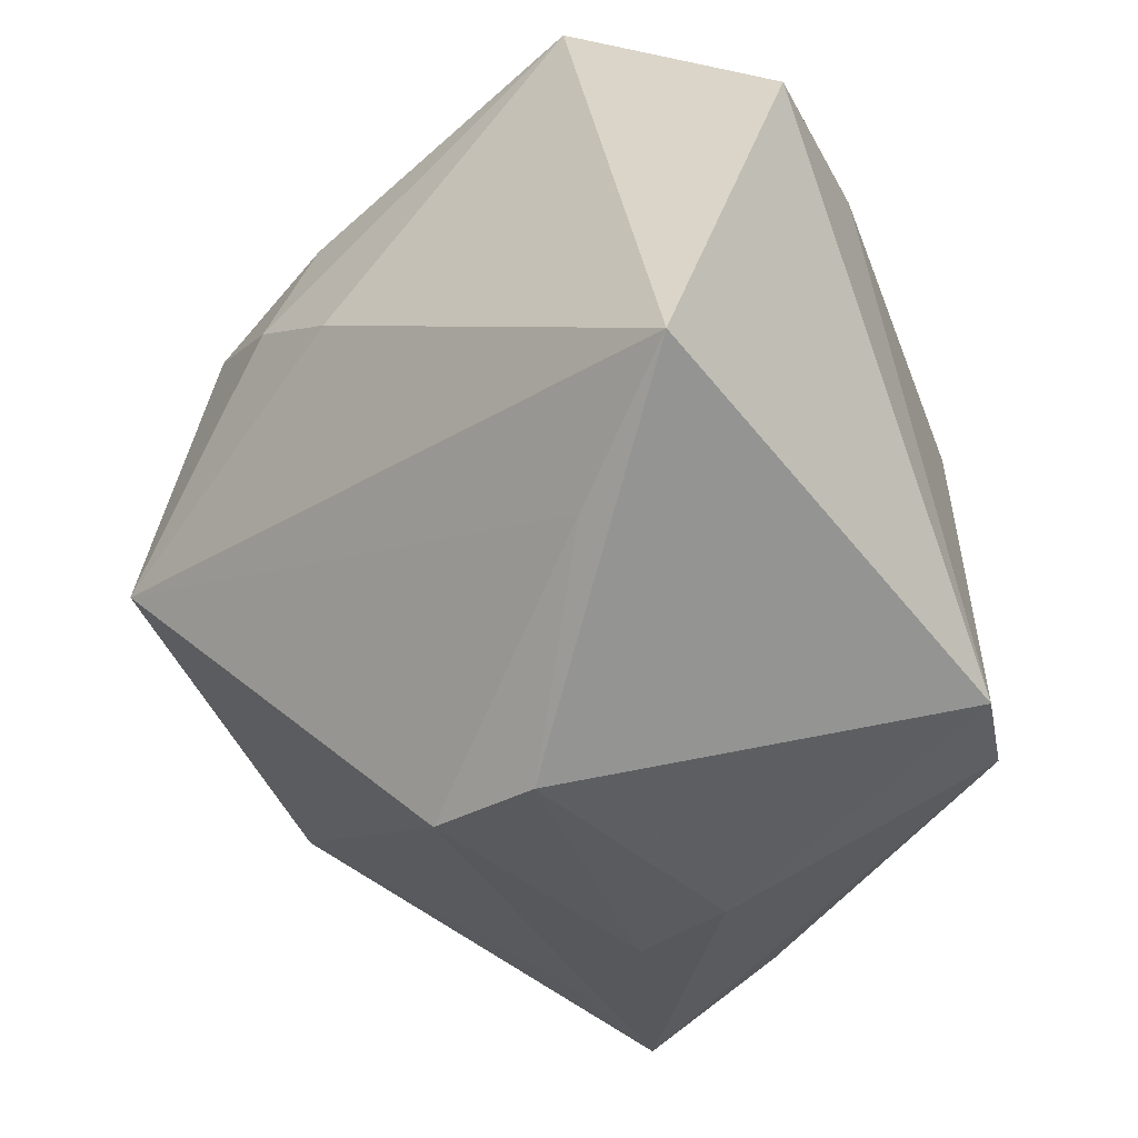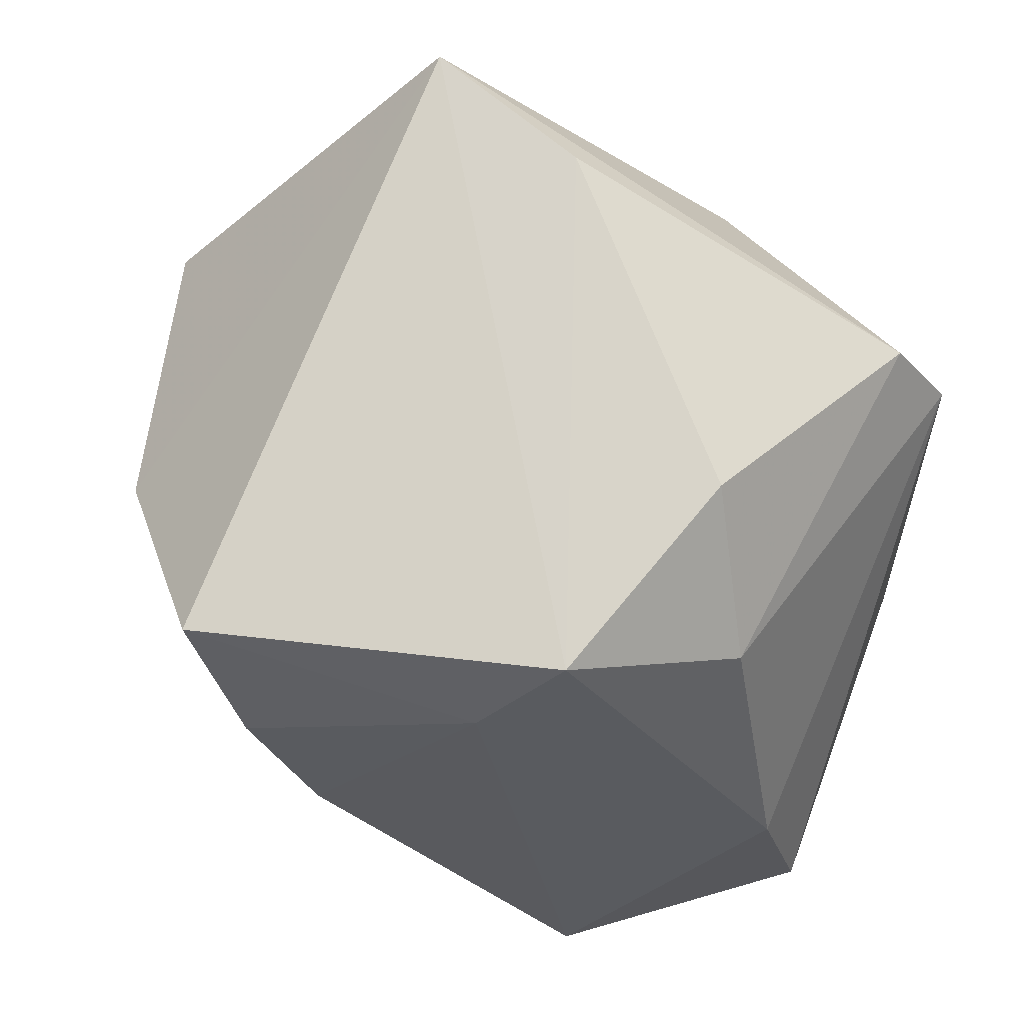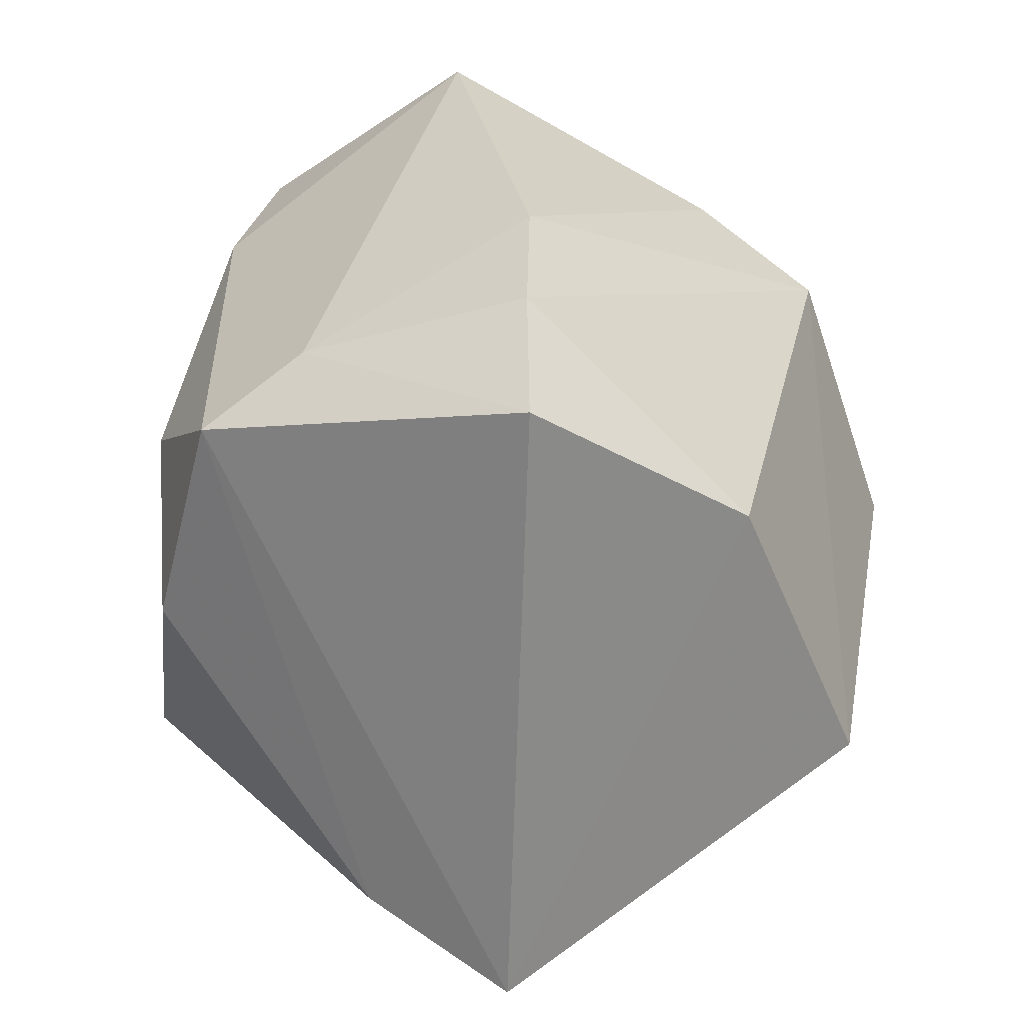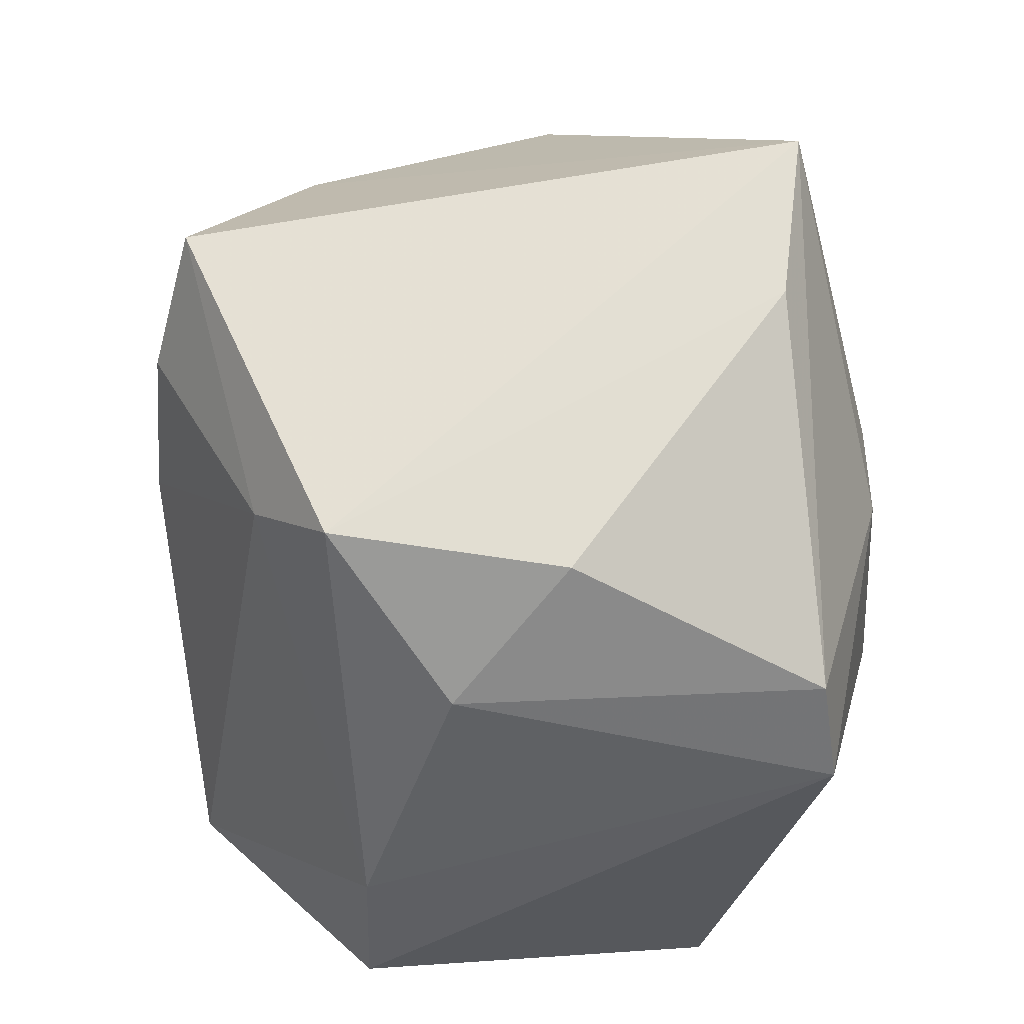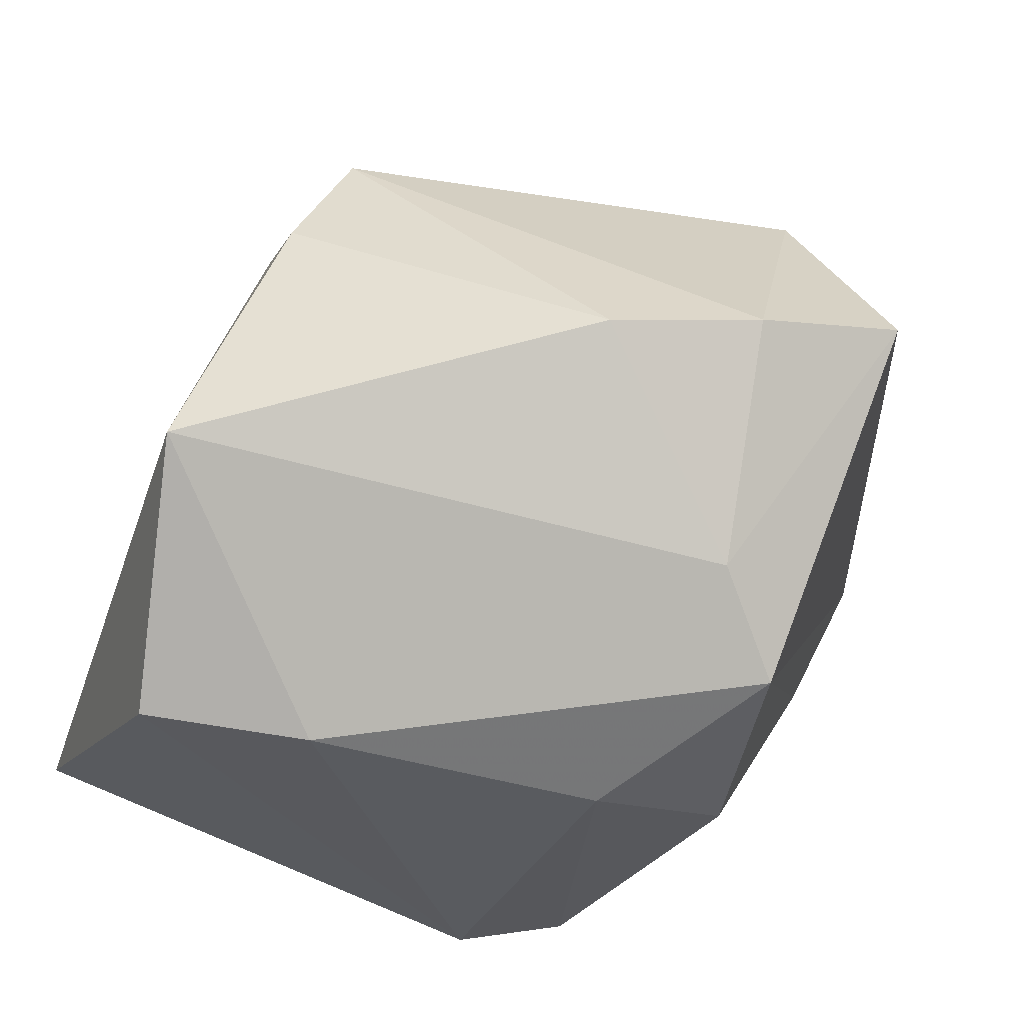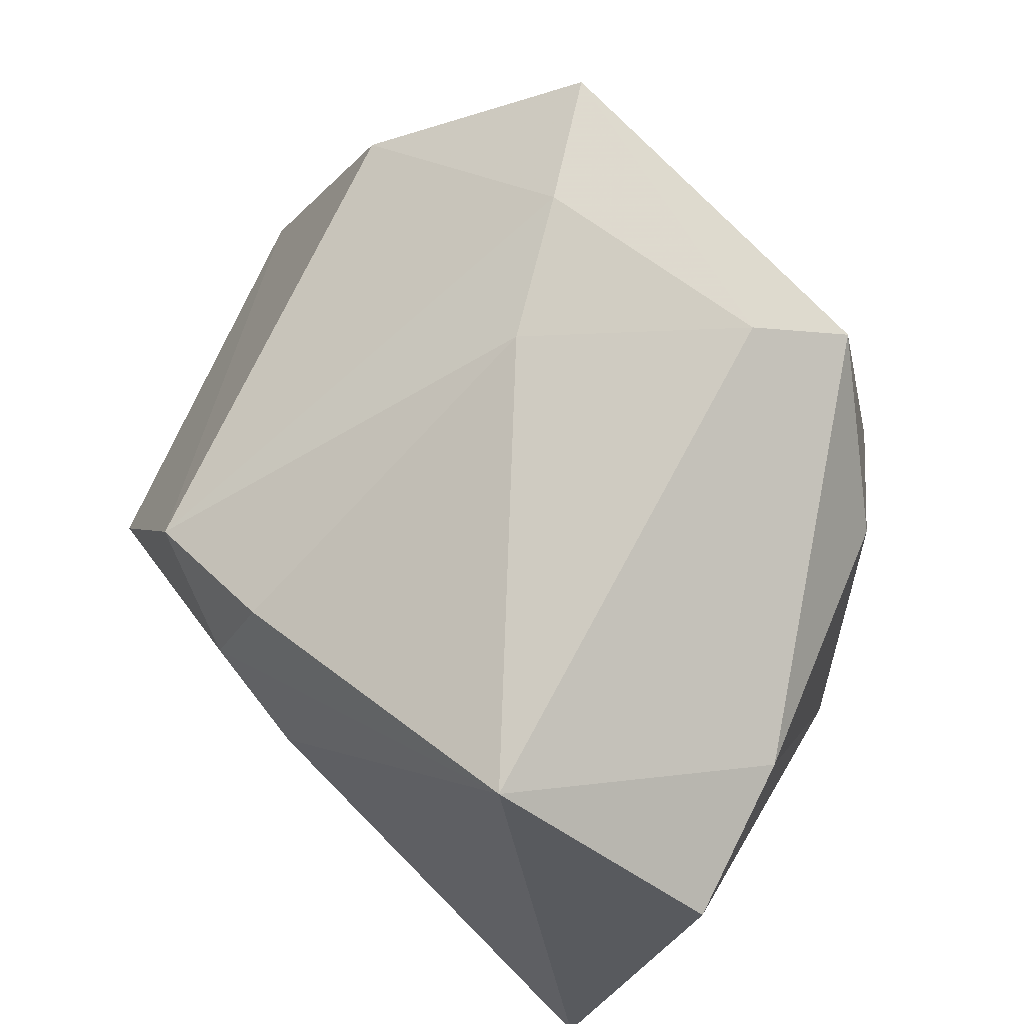
<metadata>
{"format":"obj","ext":"obj","renderer":"f3d","projection":"perspective","resolution":1024,"background":"white","views":[{"elev":-34.3,"azim":-135.9,"up":"+Y"},{"elev":76.1,"azim":-157.8,"up":"+Z"},{"elev":27.5,"azim":32.5,"up":"+Y"},{"elev":66.9,"azim":-99.3,"up":"+Z"},{"elev":65.3,"azim":-64.0,"up":"+Y"},{"elev":79.3,"azim":-134.8,"up":"+Y"}]}
</metadata>
<code>
v 0.01016 0.02719 -0.02721
v 0.01723 0.0348 0.01909
v 0.00276 -0.036 0.00834
v -0.028 -0.02382 0.02102
v -0.01659 -0.001265 0.03267
v 0.001634 0.009864 -0.03305
v 0.0098 0.03709 0.006831
v 0.02402 -0.0309 0.03307
v -0.00346 0.02685 0.0253
v -0.03385 -0.02447 0.01202
v 0.0001598 -0.03551 -0.01929
v -0.01844 0.03852 -0.02336
v -0.02428 0.01112 0.02241
v -0.006209 -0.03488 0.009516
v 0.02293 0.02057 -0.02763
v 0.01968 -0.03072 0.01667
v -0.0251 -0.02133 -0.02834
v 0.04565 -0.01004 0.005636
v -0.0338 0.02186 -0.002317
v 0.03141 -0.003438 -0.02948
v 0.01183 0.01539 -0.03176
v 0.02458 0.02973 0.0303
v 0.03801 0.01649 0.01443
v -0.01161 -0.03667 -0.01946
v -0.009749 0.02037 0.03307
v -0.03872 -0.01353 -0.0331
v -0.03872 0.0231 -0.01714
v 0.007913 -0.0262 0.03307
f 25 8 22
f 10 27 26
f 26 24 10
f 26 27 12
f 11 8 3
f 3 24 11
f 26 20 17
f 17 20 11
f 17 24 26
f 11 24 17
f 6 20 26
f 26 12 6
f 11 20 18
f 18 20 15
f 4 8 28
f 8 25 28
f 13 10 4
f 14 10 24
f 24 3 14
f 4 10 14
f 14 8 4
f 14 3 8
f 15 20 21
f 20 6 21
f 21 6 12
f 16 8 11
f 11 18 16
f 16 18 8
f 22 8 23
f 8 18 23
f 23 18 15
f 27 10 19
f 10 13 19
f 19 13 25
f 19 12 27
f 1 7 15
f 12 7 1
f 15 21 1
f 1 21 12
f 9 7 12
f 9 19 25
f 12 19 9
f 9 25 22
f 15 7 2
f 2 23 15
f 22 23 2
f 2 9 22
f 7 9 2
f 25 13 5
f 5 28 25
f 5 13 4
f 4 28 5

</code>
